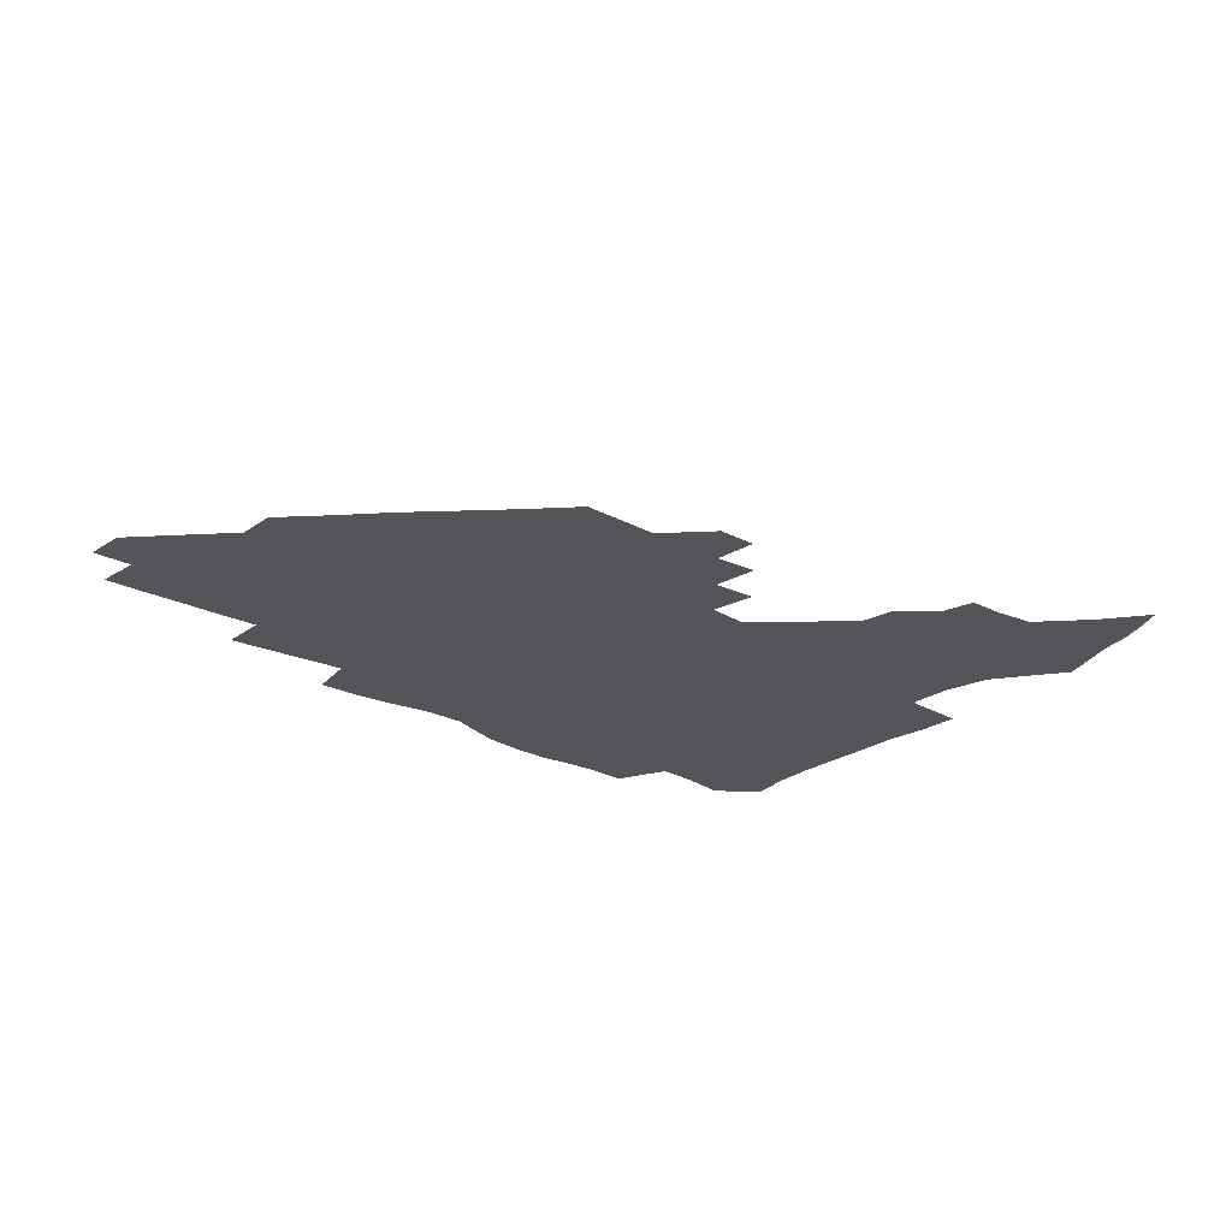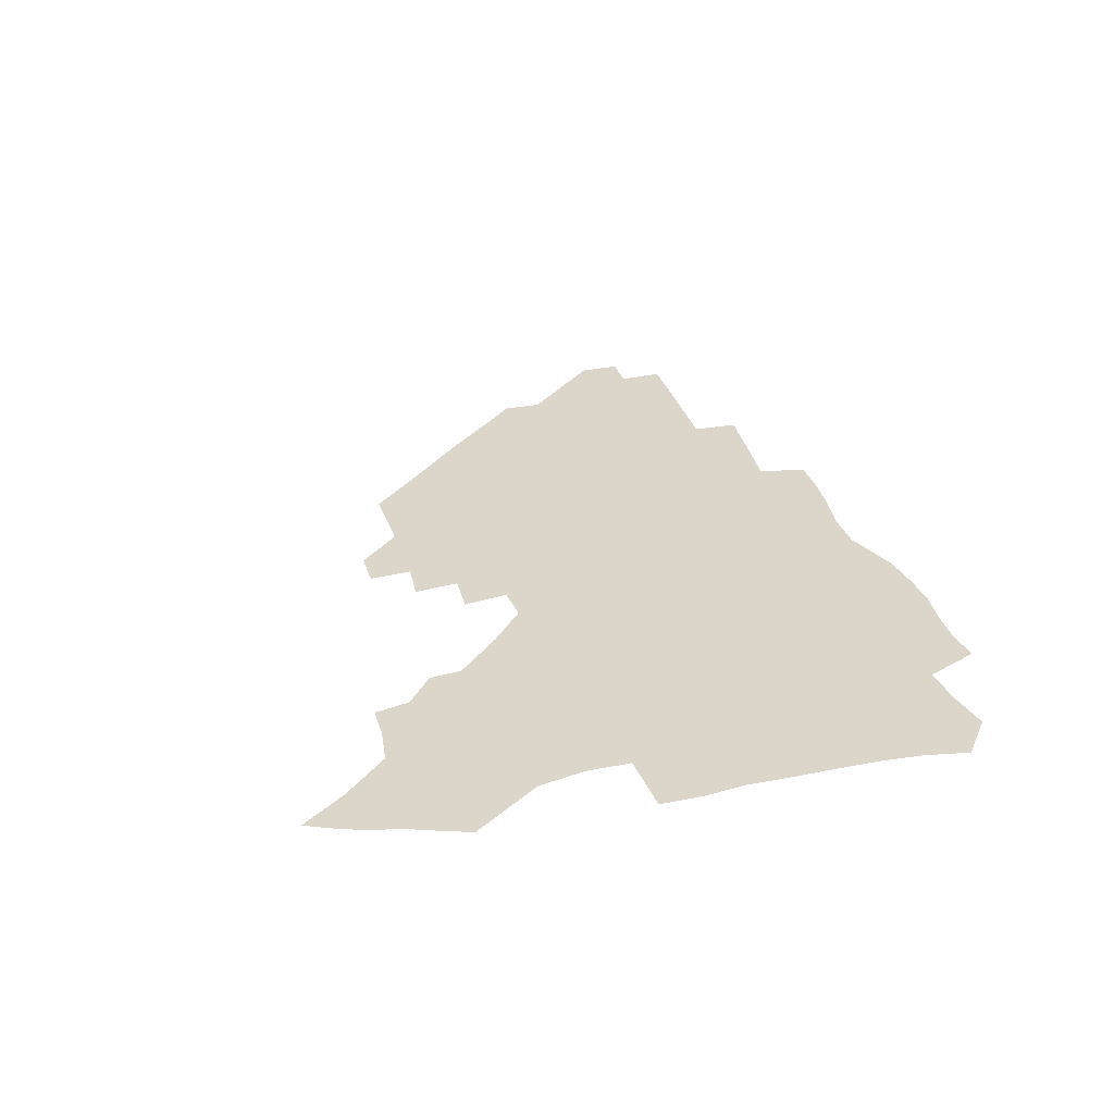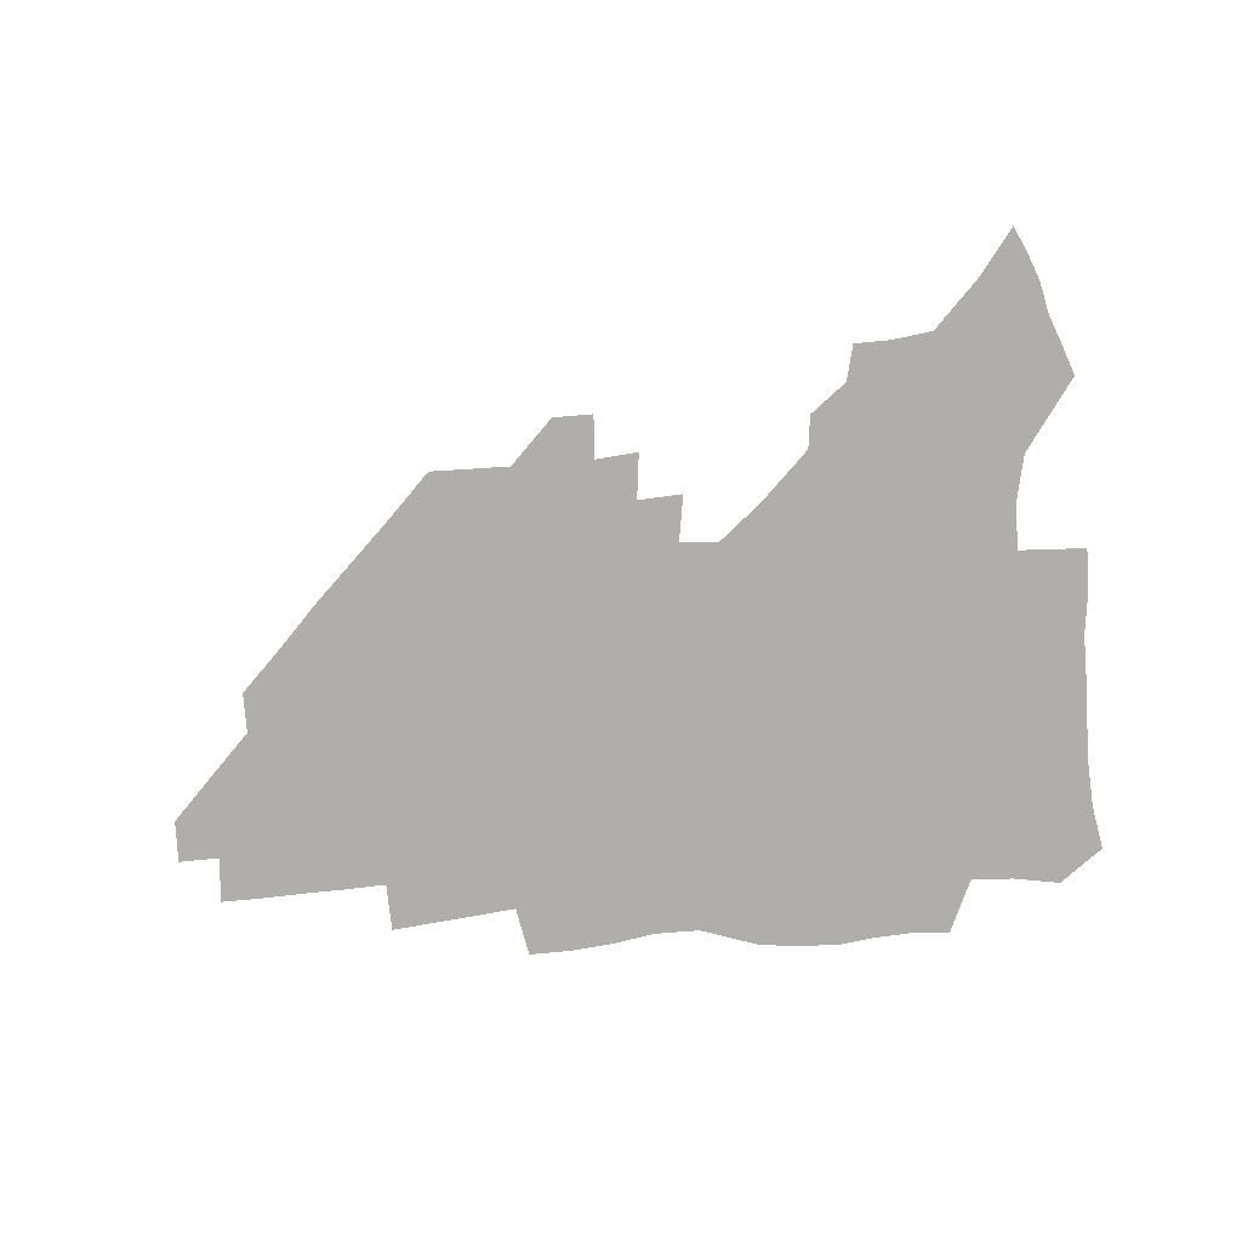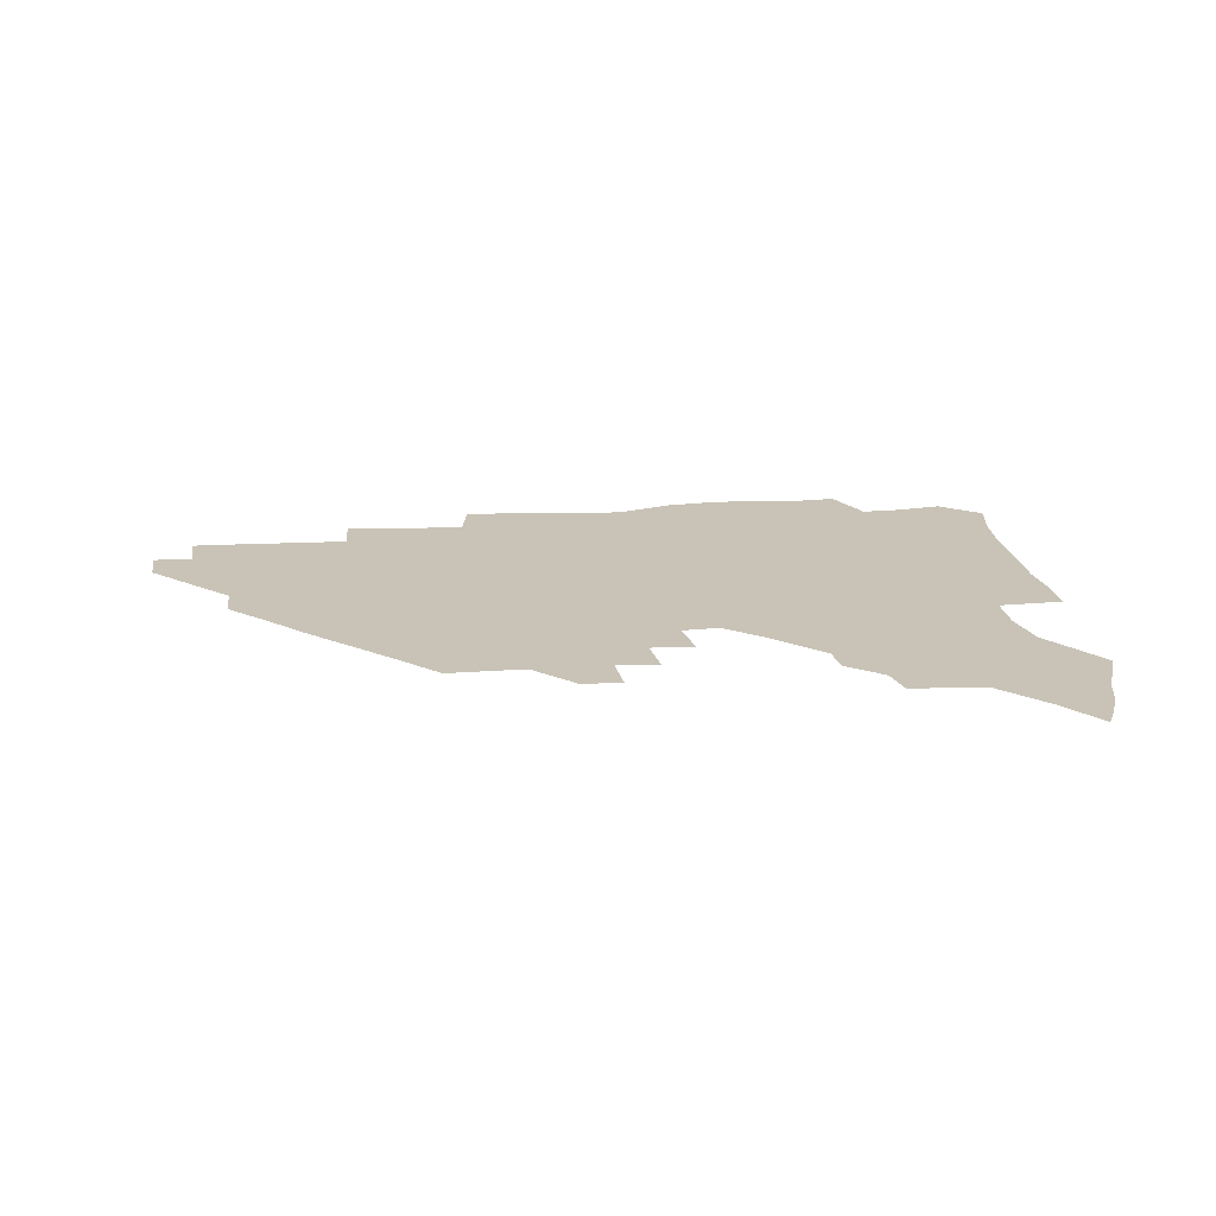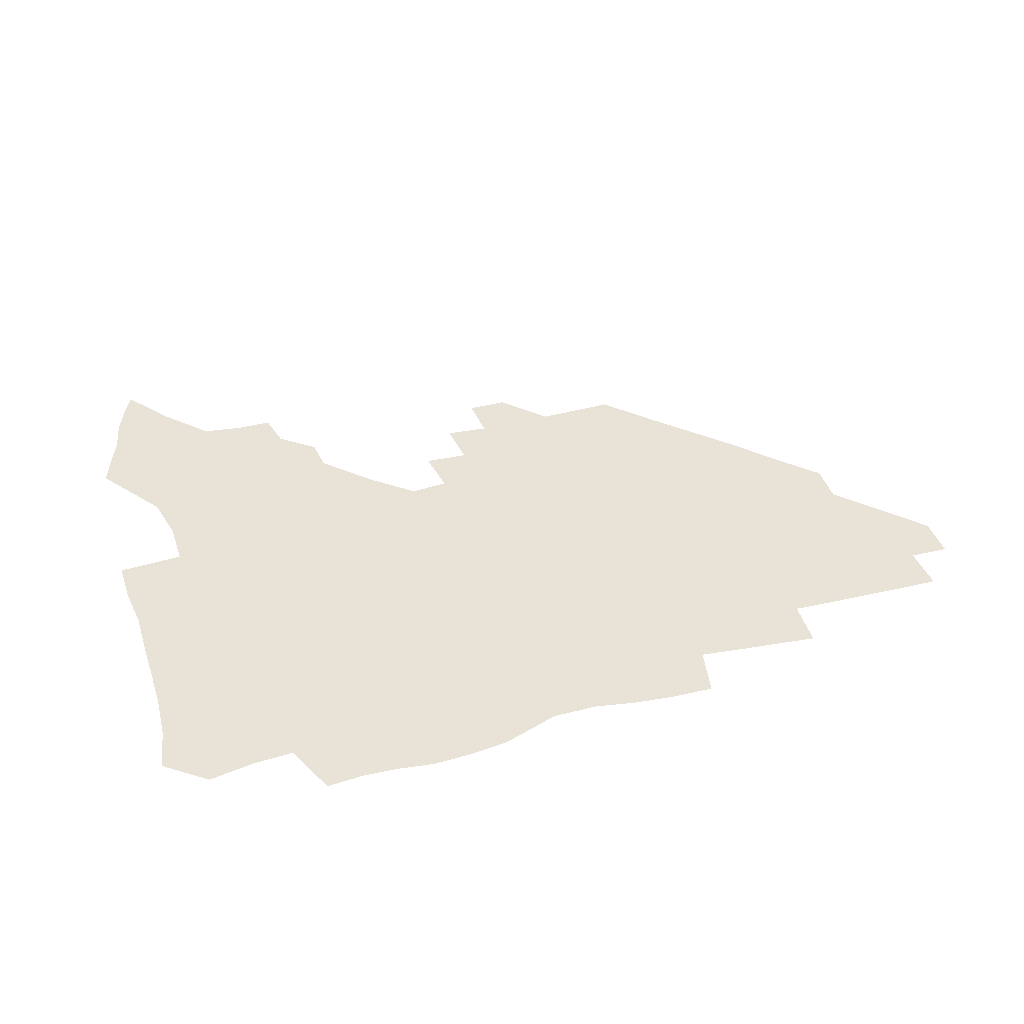
<metadata>
{"format":"obj","ext":"obj","renderer":"f3d","projection":"perspective","resolution":1024,"background":"white","views":[{"elev":-24.4,"azim":139.1,"up":"+Z"},{"elev":29.7,"azim":-106.0,"up":"+Z"},{"elev":-77.8,"azim":-175.4,"up":"+Z"},{"elev":19.4,"azim":173.1,"up":"+Z"},{"elev":41.5,"azim":-17.2,"up":"+Z"}]}
</metadata>
<code>
v 261.8 188.1 0
v 264.8 204.7 0
v 265.7 220.4 0
v 265.6 236.2 0
v 265.3 252.3 0
v 265.4 268.6 0
v 263.4 284.6 0
v 263.2 300.4 0
v 277.8 176.1 0
v 281.8 193.4 0
v 283.9 209.1 0
v 285.5 224.7 0
v 285.8 239.6 0
v 285.7 254.7 0
v 287.8 270.5 0
v 288.1 285.8 0
v 287.9 301.6 0
v 287.8 318.3 0
v 284 336.1 0
v 265.3 362.3 0
v 269.4 373.7 0
v 273.5 384.6 0
v 276 396 0
v 280 406.2 0
v 284.4 415.8 0
v 294.9 179.1 0
v 298.5 195.8 0
v 301.4 211.9 0
v 302.6 226.7 0
v 302.7 241.1 0
v 303.7 256 0
v 306.5 271.2 0
v 306.8 285.6 0
v 306 300.1 0
v 306.1 314.5 0
v 307.1 328.5 0
v 304.4 344 0
v 298.6 361 0
v 293.3 377.1 0
v 295.4 388.2 0
v 297 399.1 0
v 310.4 179.9 0
v 314 197.1 0
v 316 212.3 0
v 317.2 227 0
v 318.3 241.6 0
v 319.5 256.3 0
v 322.2 271.3 0
v 322.8 285.4 0
v 322.3 299.4 0
v 322.8 313.1 0
v 322.4 326.8 0
v 320.3 341.4 0
v 319.2 354.8 0
v 316.7 368.6 0
v 313.8 381.8 0
v 319.3 160 0
v 326.1 182 0
v 329 197.8 0
v 330.6 212.6 0
v 331.3 226.8 0
v 333.1 241.7 0
v 334.4 256.2 0
v 337.8 271.5 0
v 338.6 285.3 0
v 338.2 299.1 0
v 337.4 312.8 0
v 336.3 326.5 0
v 334.2 340.9 0
v 334.2 353.3 0
v 332.6 366 0
v 328.6 379.9 0
v 333.9 161 0
v 340 181.4 0
v 343.9 198.3 0
v 345.4 212.8 0
v 347.1 227.6 0
v 348 241.8 0
v 350.5 256.8 0
v 353.1 271.6 0
v 354.2 285.3 0
v 353.4 298.8 0
v 351.2 313.1 0
v 349.5 327.3 0
v 347.6 341.4 0
v 346.6 354.2 0
v 345.2 366.5 0
v 342 379.7 0
v 347.2 160.3 0
v 354.8 182 0
v 359 198.7 0
v 361.4 213.8 0
v 362.7 228.2 0
v 364.8 243.1 0
v 366.2 257.4 0
v 368 271.7 0
v 368.5 285.2 0
v 368.3 298.4 0
v 366.5 312.2 0
v 363.5 327.2 0
v 360.1 343.8 0
v 358.5 356 0
v 359.9 158.7 0
v 370.1 183 0
v 374.8 199.7 0
v 377.7 215 0
v 378.7 229.1 0
v 381.4 244.1 0
v 382.4 258.2 0
v 382.8 271.9 0
v 382.6 285.3 0
v 382.1 298.6 0
v 380.2 312.3 0
v 377.9 326.2 0
v 374 159.2 0
v 385.4 183.7 0
v 391.5 201.3 0
v 393.4 215.7 0
v 395 230.2 0
v 396.1 244.3 0
v 396.3 258.1 0
v 396.5 271.9 0
v 396.4 285.6 0
v 395.3 299.4 0
v 393.6 313.2 0
v 389.7 160.9 0
v 402.3 185.5 0
v 406.8 201.7 0
v 408.5 216 0
v 409.7 230.2 0
v 410 244 0
v 410.5 258.1 0
v 410.3 271.9 0
v 410.8 285.8 0
v 409.4 300.2 0
v 407.9 314.4 0
v 405.2 331.4 0
v 411.3 168.3 0
v 418.6 186.6 0
v 421.2 201.1 0
v 422.9 215.5 0
v 424.3 230 0
v 424.3 243.8 0
v 424.9 258.1 0
v 424.8 272.2 0
v 424.4 286.4 0
v 423.7 300.7 0
v 422.5 315.6 0
v 421.7 330.5 0
v 419.7 347.6 0
v 428 168.4 0
v 433.5 185.8 0
v 435.8 200.4 0
v 437.3 214.9 0
v 438.3 229.3 0
v 438.9 243.6 0
v 439.2 257.9 0
v 439 272.2 0
v 438.8 286.5 0
v 438.6 300.7 0
v 437.7 315.5 0
v 436.6 330.9 0
v 435.8 346.2 0
v 434.5 362.3 0
v 443.4 165.8 0
v 448.2 184.4 0
v 450.3 199.4 0
v 452.2 214.6 0
v 452.8 228.9 0
v 453.1 243.2 0
v 453.3 257.6 0
v 453.5 272.1 0
v 453.1 286.6 0
v 453 301 0
v 452.3 315.8 0
v 451.5 330.8 0
v 450.7 345.9 0
v 449.3 362.2 0
v 459.1 164.3 0
v 463 182.8 0
v 465.2 198.7 0
v 466.6 213.8 0
v 467.4 228.4 0
v 467.7 242.9 0
v 467.9 257.4 0
v 468.2 271.9 0
v 468 286.4 0
v 467.5 301.2 0
v 466.9 315.9 0
v 466.3 330.6 0
v 465.2 346.2 0
v 474.9 164 0
v 478.3 182.2 0
v 480.1 197.9 0
v 481.1 212.8 0
v 481.9 228 0
v 482.4 242.7 0
v 482.4 257.3 0
v 482.5 271.9 0
v 482.5 286.3 0
v 481.9 301.8 0
v 481.5 316.2 0
v 480.8 331 0
v 479.9 346.4 0
v 493.6 180.6 0
v 495 197.4 0
v 495.8 212.2 0
v 496.6 227.7 0
v 497.2 242.6 0
v 497.1 257.2 0
v 497.1 271.8 0
v 496.9 286.4 0
v 496.3 301.8 0
v 496 316.3 0
v 495.4 331 0
v 494.5 346.7 0
v 509.1 179.1 0
v 509.9 196.4 0
v 510.7 212.1 0
v 511.2 227.4 0
v 511.5 242.4 0
v 511.6 257 0
v 511.7 271.6 0
v 511.4 286.4 0
v 510.9 301.5 0
v 510.5 316.3 0
v 509.8 331 0
v 524.5 177.6 0
v 525 195.3 0
v 525.6 211.3 0
v 525.8 227.1 0
v 526 242.1 0
v 526 256.9 0
v 526 271.6 0
v 525.8 286.4 0
v 525.4 301.3 0
v 524.9 316.4 0
v 540.4 194.6 0
v 540.4 211.2 0
v 540.4 227 0
v 540.5 241.9 0
v 540.6 256.7 0
v 540.2 271.6 0
v 540.1 286.4 0
v 539.9 301.8 0
v 555.7 194.3 0
v 555.2 211.2 0
v 555 226.7 0
v 555.2 241.7 0
v 554.9 256.8 0
v 554.7 271.7 0
v 554.4 286.5 0
v 571.1 193.7 0
v 570.3 210.5 0
v 569.8 226.4 0
v 569.7 241.6 0
v 569.2 256.8 0
v 569.2 271.7 0
v 586.2 193.5 0
v 585.1 210.4 0
v 584.8 225.9 0
v 583.9 241.7 0
v 600 210.1 0
v 599.5 225.6 0
f 9 10 1
f 1 10 2
f 10 11 2
f 2 11 3
f 11 12 3
f 3 12 4
f 12 13 4
f 4 13 5
f 13 14 5
f 5 14 6
f 14 15 6
f 6 15 7
f 15 16 7
f 7 16 8
f 16 17 8
f 9 26 10
f 26 27 10
f 10 27 11
f 27 28 11
f 11 28 12
f 28 29 12
f 12 29 13
f 29 30 13
f 13 30 14
f 30 31 14
f 14 31 15
f 31 32 15
f 15 32 16
f 32 33 16
f 16 33 17
f 33 34 17
f 17 34 18
f 34 35 18
f 18 35 19
f 35 36 19
f 19 36 20
f 36 37 20
f 20 37 21
f 37 38 21
f 21 38 22
f 38 39 22
f 22 39 23
f 39 40 23
f 23 40 24
f 40 41 24
f 24 41 25
f 26 42 27
f 42 43 27
f 27 43 28
f 43 44 28
f 28 44 29
f 44 45 29
f 29 45 30
f 45 46 30
f 30 46 31
f 46 47 31
f 31 47 32
f 47 48 32
f 32 48 33
f 48 49 33
f 33 49 34
f 49 50 34
f 34 50 35
f 50 51 35
f 35 51 36
f 51 52 36
f 36 52 37
f 52 53 37
f 37 53 38
f 53 54 38
f 38 54 39
f 54 55 39
f 39 55 40
f 55 56 40
f 40 56 41
f 57 58 42
f 42 58 43
f 58 59 43
f 43 59 44
f 59 60 44
f 44 60 45
f 60 61 45
f 45 61 46
f 61 62 46
f 46 62 47
f 62 63 47
f 47 63 48
f 63 64 48
f 48 64 49
f 64 65 49
f 49 65 50
f 65 66 50
f 50 66 51
f 66 67 51
f 51 67 52
f 67 68 52
f 52 68 53
f 68 69 53
f 53 69 54
f 69 70 54
f 54 70 55
f 70 71 55
f 55 71 56
f 71 72 56
f 57 73 58
f 73 74 58
f 58 74 59
f 74 75 59
f 59 75 60
f 75 76 60
f 60 76 61
f 76 77 61
f 61 77 62
f 77 78 62
f 62 78 63
f 78 79 63
f 63 79 64
f 79 80 64
f 64 80 65
f 80 81 65
f 65 81 66
f 81 82 66
f 66 82 67
f 82 83 67
f 67 83 68
f 83 84 68
f 68 84 69
f 84 85 69
f 69 85 70
f 85 86 70
f 70 86 71
f 86 87 71
f 71 87 72
f 87 88 72
f 73 89 74
f 89 90 74
f 74 90 75
f 90 91 75
f 75 91 76
f 91 92 76
f 76 92 77
f 92 93 77
f 77 93 78
f 93 94 78
f 78 94 79
f 94 95 79
f 79 95 80
f 95 96 80
f 80 96 81
f 96 97 81
f 81 97 82
f 97 98 82
f 82 98 83
f 98 99 83
f 83 99 84
f 99 100 84
f 84 100 85
f 100 101 85
f 85 101 86
f 101 102 86
f 86 102 87
f 89 103 90
f 103 104 90
f 90 104 91
f 104 105 91
f 91 105 92
f 105 106 92
f 92 106 93
f 106 107 93
f 93 107 94
f 107 108 94
f 94 108 95
f 108 109 95
f 95 109 96
f 109 110 96
f 96 110 97
f 110 111 97
f 97 111 98
f 111 112 98
f 98 112 99
f 112 113 99
f 99 113 100
f 113 114 100
f 100 114 101
f 103 115 104
f 115 116 104
f 104 116 105
f 116 117 105
f 105 117 106
f 117 118 106
f 106 118 107
f 118 119 107
f 107 119 108
f 119 120 108
f 108 120 109
f 120 121 109
f 109 121 110
f 121 122 110
f 110 122 111
f 122 123 111
f 111 123 112
f 123 124 112
f 112 124 113
f 124 125 113
f 113 125 114
f 115 126 116
f 126 127 116
f 116 127 117
f 127 128 117
f 117 128 118
f 128 129 118
f 118 129 119
f 129 130 119
f 119 130 120
f 130 131 120
f 120 131 121
f 131 132 121
f 121 132 122
f 132 133 122
f 122 133 123
f 133 134 123
f 123 134 124
f 134 135 124
f 124 135 125
f 135 136 125
f 126 138 127
f 138 139 127
f 127 139 128
f 139 140 128
f 128 140 129
f 140 141 129
f 129 141 130
f 141 142 130
f 130 142 131
f 142 143 131
f 131 143 132
f 143 144 132
f 132 144 133
f 144 145 133
f 133 145 134
f 145 146 134
f 134 146 135
f 146 147 135
f 135 147 136
f 147 148 136
f 136 148 137
f 148 149 137
f 138 151 139
f 151 152 139
f 139 152 140
f 152 153 140
f 140 153 141
f 153 154 141
f 141 154 142
f 154 155 142
f 142 155 143
f 155 156 143
f 143 156 144
f 156 157 144
f 144 157 145
f 157 158 145
f 145 158 146
f 158 159 146
f 146 159 147
f 159 160 147
f 147 160 148
f 160 161 148
f 148 161 149
f 161 162 149
f 149 162 150
f 162 163 150
f 151 165 152
f 165 166 152
f 152 166 153
f 166 167 153
f 153 167 154
f 167 168 154
f 154 168 155
f 168 169 155
f 155 169 156
f 169 170 156
f 156 170 157
f 170 171 157
f 157 171 158
f 171 172 158
f 158 172 159
f 172 173 159
f 159 173 160
f 173 174 160
f 160 174 161
f 174 175 161
f 161 175 162
f 175 176 162
f 162 176 163
f 176 177 163
f 163 177 164
f 177 178 164
f 165 179 166
f 179 180 166
f 166 180 167
f 180 181 167
f 167 181 168
f 181 182 168
f 168 182 169
f 182 183 169
f 169 183 170
f 183 184 170
f 170 184 171
f 184 185 171
f 171 185 172
f 185 186 172
f 172 186 173
f 186 187 173
f 173 187 174
f 187 188 174
f 174 188 175
f 188 189 175
f 175 189 176
f 189 190 176
f 176 190 177
f 190 191 177
f 177 191 178
f 179 192 180
f 192 193 180
f 180 193 181
f 193 194 181
f 181 194 182
f 194 195 182
f 182 195 183
f 195 196 183
f 183 196 184
f 196 197 184
f 184 197 185
f 197 198 185
f 185 198 186
f 198 199 186
f 186 199 187
f 199 200 187
f 187 200 188
f 200 201 188
f 188 201 189
f 201 202 189
f 189 202 190
f 202 203 190
f 190 203 191
f 203 204 191
f 193 205 194
f 205 206 194
f 194 206 195
f 206 207 195
f 195 207 196
f 207 208 196
f 196 208 197
f 208 209 197
f 197 209 198
f 209 210 198
f 198 210 199
f 210 211 199
f 199 211 200
f 211 212 200
f 200 212 201
f 212 213 201
f 201 213 202
f 213 214 202
f 202 214 203
f 214 215 203
f 203 215 204
f 215 216 204
f 205 217 206
f 217 218 206
f 206 218 207
f 218 219 207
f 207 219 208
f 219 220 208
f 208 220 209
f 220 221 209
f 209 221 210
f 221 222 210
f 210 222 211
f 222 223 211
f 211 223 212
f 223 224 212
f 212 224 213
f 224 225 213
f 213 225 214
f 225 226 214
f 214 226 215
f 226 227 215
f 215 227 216
f 217 228 218
f 228 229 218
f 218 229 219
f 229 230 219
f 219 230 220
f 230 231 220
f 220 231 221
f 231 232 221
f 221 232 222
f 232 233 222
f 222 233 223
f 233 234 223
f 223 234 224
f 234 235 224
f 224 235 225
f 235 236 225
f 225 236 226
f 236 237 226
f 226 237 227
f 229 238 230
f 238 239 230
f 230 239 231
f 239 240 231
f 231 240 232
f 240 241 232
f 232 241 233
f 241 242 233
f 233 242 234
f 242 243 234
f 234 243 235
f 243 244 235
f 235 244 236
f 244 245 236
f 236 245 237
f 238 246 239
f 246 247 239
f 239 247 240
f 247 248 240
f 240 248 241
f 248 249 241
f 241 249 242
f 249 250 242
f 242 250 243
f 250 251 243
f 243 251 244
f 251 252 244
f 244 252 245
f 246 253 247
f 253 254 247
f 247 254 248
f 254 255 248
f 248 255 249
f 255 256 249
f 249 256 250
f 256 257 250
f 250 257 251
f 257 258 251
f 251 258 252
f 253 259 254
f 259 260 254
f 254 260 255
f 260 261 255
f 255 261 256
f 261 262 256
f 256 262 257
f 260 263 261
f 263 264 261
f 261 264 262

</code>
